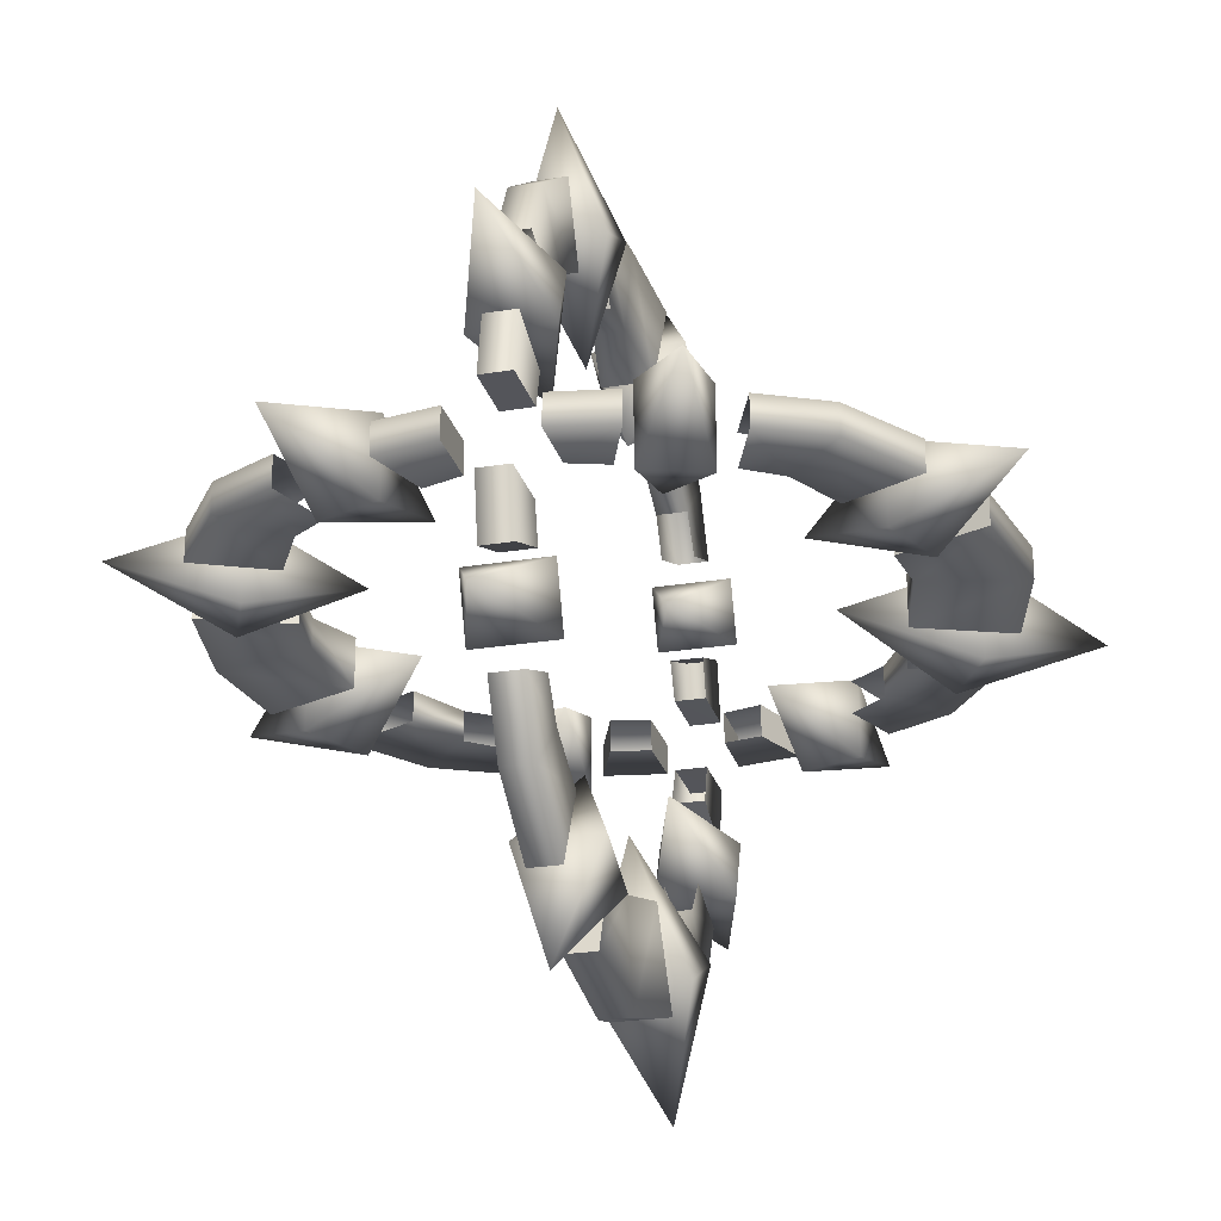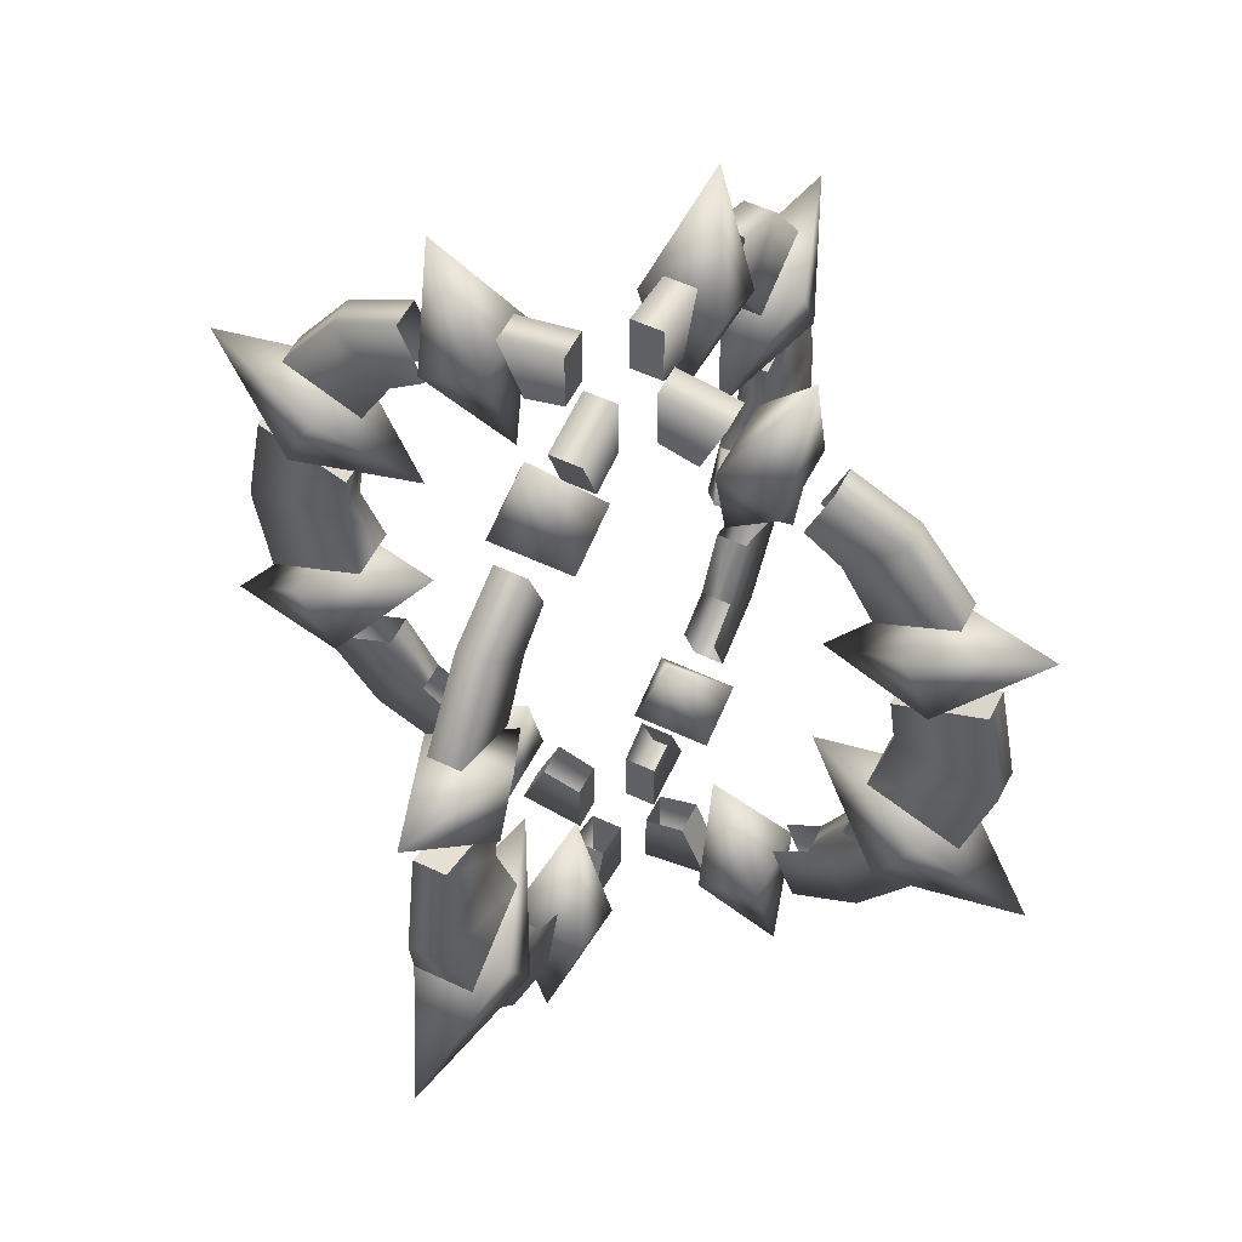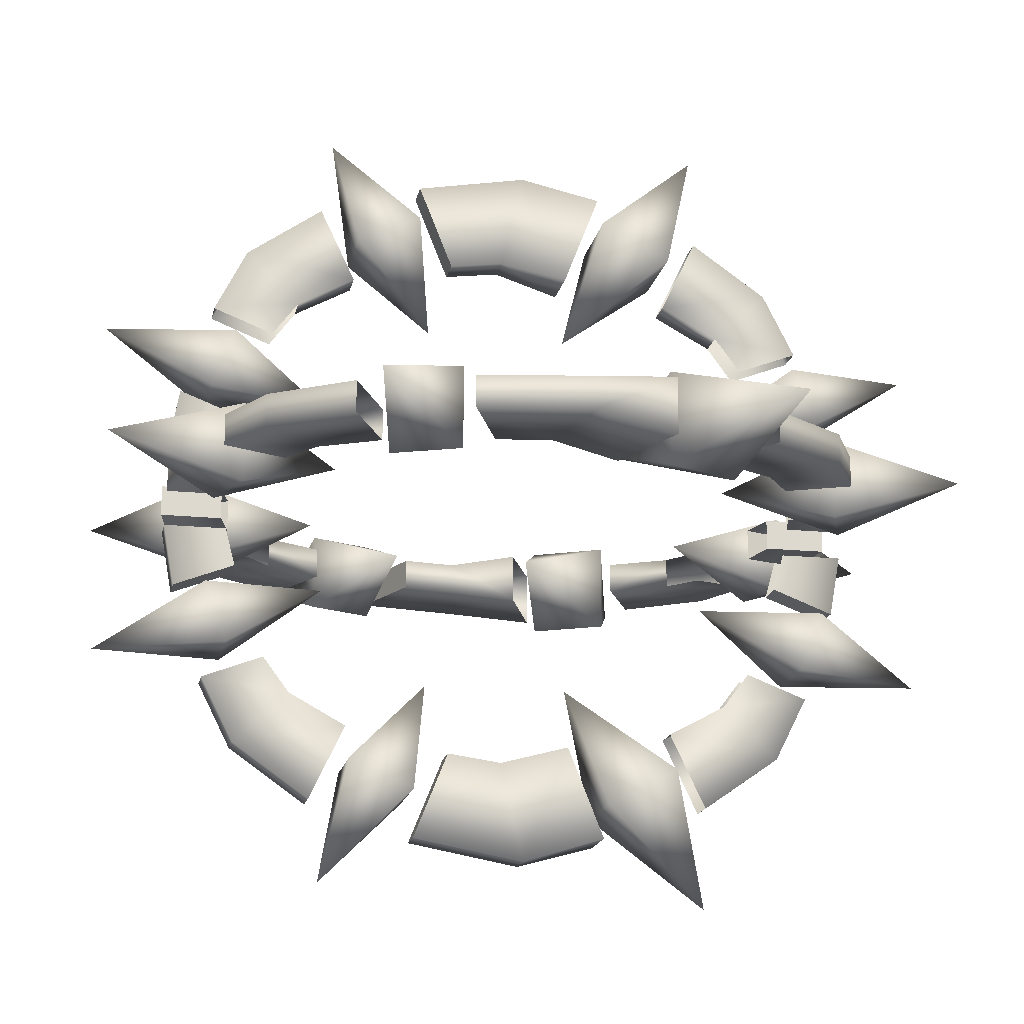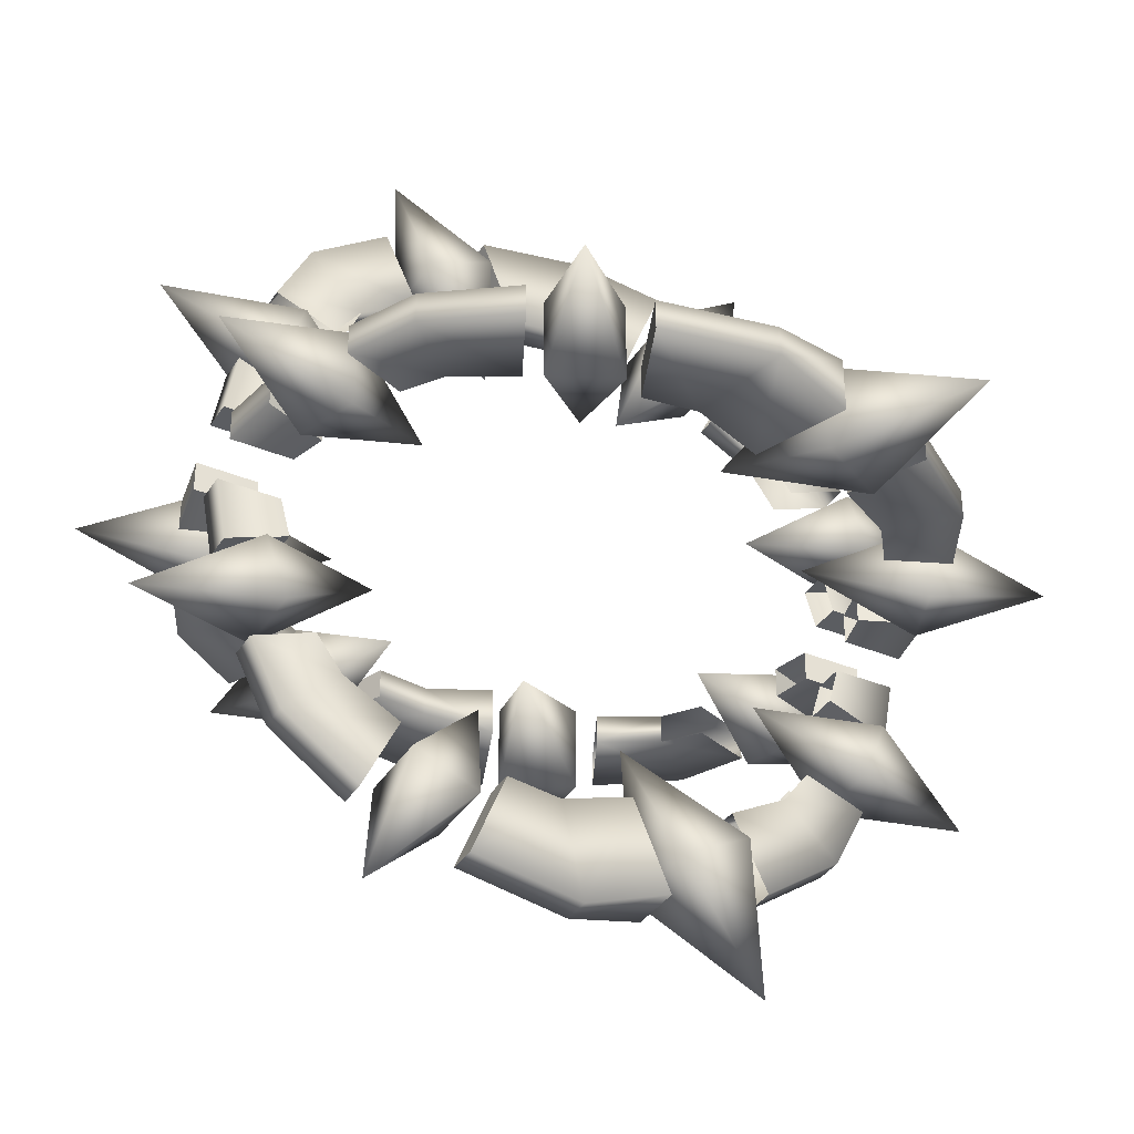
<metadata>
{"format":"obj","ext":"obj","renderer":"f3d","projection":"perspective","resolution":1024,"background":"white","views":[{"elev":-25.2,"azim":-165.1,"up":"+Z"},{"elev":55.0,"azim":-63.5,"up":"+Y"},{"elev":-17.3,"azim":-101.4,"up":"+Z"},{"elev":-36.4,"azim":-118.4,"up":"+Z"}]}
</metadata>
<code>
v 0.2566 2.276 -0.0671
v 0.2566 2.276 0.1114
v 0.6146 2.212 0.1114
v 0.6146 2.212 -0.0671
v 0.2574 1.918 0.1114
v 0.4785 1.859 0.1114
v 0.257 1.918 -0.0671
v 0.4785 1.859 -0.0755
v 1.224 1.523 0.1114
v 1.224 1.523 -0.0671
v 1.407 1.188 -0.0671
v 1.407 1.188 0.1114
v 1.155 2.03 -0.0671
v 1.53 1.842 0.1114
v 1.53 1.842 -0.0671
v 1.843 1.396 0.1114
v 1.843 1.396 -0.0671
v 1.155 2.03 0.1114
v 1.019 1.677 0.1114
v 1.019 1.677 -0.0755
v 1.588 0.271 0.1114
v 1.588 0.271 -0.067
v 1.49 -0.1198 -0.1291
v 1.491 -0.1198 0.164
v 1.545 0.5848 0.1114
v 1.545 0.5848 -0.0671
v 2.047 0.7853 -0.0671
v 2.047 0.7853 0.1114
v 2.165 0.1388 0.1116
v 2.164 0.1388 -0.0668
v 2.027 -0.3245 0.1885
v 2.026 -0.3245 -0.136
v 0.9718 1.906 -0.2077
v 0.9716 1.905 0.2511
v 0.5805 1.339 0.0189
v 1.002 2.661 0.0316
v 0.6196 2.037 0.2511
v 0.6208 2.037 -0.2077
v 1.787 0.8062 -0.2131
v 1.786 0.8058 0.2565
v 1.129 0.7111 0.0188
v 2.311 1.325 0.0318
v 1.621 1.182 0.2565
v 1.622 1.181 -0.2131
v 1.622 -0.7469 -0.2444
v 1.621 -0.7465 0.2878
v 1.123 -0.1295 0.0184
v 2.399 -0.9573 0.0331
v 1.839 -0.3374 0.2878
v 1.838 -0.3388 -0.2444
v 0.2243 -1.84 -0.0671
v 0.5823 -1.776 -0.0671
v 0.5823 -1.776 0.1114
v 0.2243 -1.84 0.1114
v 0.2251 -1.481 0.1114
v 0.4462 -1.422 0.1114
v 0.2247 -1.481 -0.0671
v 0.4462 -1.422 -0.0755
v 1.192 -1.087 0.1114
v 1.375 -0.752 -0.0671
v 1.192 -1.087 -0.0671
v 1.375 -0.752 0.1114
v 1.123 -1.594 -0.0671
v 1.498 -1.405 -0.0671
v 1.498 -1.405 0.1114
v 1.811 -0.9596 0.1114
v 1.811 -0.9596 -0.0671
v 1.123 -1.594 0.1114
v 0.9868 -1.24 0.1114
v 0.9868 -1.24 -0.0755
v 0.9718 -1.54 -0.2077
v 0.5805 -0.9723 0.0189
v 0.9716 -1.539 0.2511
v 1.002 -2.295 0.0316
v 0.6196 -1.671 0.2511
v 0.6208 -1.671 -0.2077
v -0.221 2.276 -0.0671
v -0.579 2.212 -0.0671
v -0.579 2.212 0.1114
v -0.221 2.276 0.1114
v -0.2218 1.918 0.1114
v -0.4429 1.859 0.1114
v -0.2214 1.918 -0.0671
v -0.4429 1.859 -0.0755
v -1.189 1.523 0.1114
v -1.372 1.188 -0.0671
v -1.189 1.523 -0.0671
v -1.372 1.188 0.1114
v -1.12 2.03 -0.0671
v -1.494 1.842 -0.0671
v -1.494 1.842 0.1114
v -1.808 1.396 0.1114
v -1.808 1.396 -0.0671
v -1.12 2.03 0.1114
v -0.9835 1.677 0.1114
v -0.9835 1.677 -0.0755
v -1.553 0.271 0.1114
v -1.455 -0.1198 -0.1291
v -1.552 0.271 -0.067
v -1.455 -0.1198 0.164
v -1.51 0.5848 0.1114
v -1.51 0.5848 -0.0671
v -2.011 0.7853 -0.0671
v -2.129 0.1388 0.1116
v -2.012 0.7853 0.1114
v -2.129 0.1388 -0.0668
v -1.991 -0.3245 0.1885
v -1.991 -0.3245 -0.136
v -0.9362 1.906 -0.2077
v -0.5449 1.339 0.0189
v -0.936 1.905 0.2511
v -0.9668 2.661 0.0316
v -0.584 2.037 0.2511
v -0.5852 2.037 -0.2077
v -1.752 0.8062 -0.2131
v -1.093 0.7111 0.0188
v -1.751 0.8058 0.2565
v -2.276 1.325 0.0318
v -1.586 1.182 0.2565
v -1.587 1.181 -0.2131
v -1.587 -0.7469 -0.2444
v -1.087 -0.1295 0.0184
v -1.586 -0.7465 0.2878
v -2.363 -0.9573 0.0331
v -1.803 -0.3374 0.2878
v -1.803 -0.3388 -0.2444
v -0.1887 -1.84 -0.0671
v -0.1887 -1.84 0.1114
v -0.5467 -1.776 0.1114
v -0.5467 -1.776 -0.0671
v -0.1895 -1.481 0.1114
v -0.4106 -1.422 0.1114
v -0.1891 -1.481 -0.0671
v -0.4106 -1.422 -0.0755
v -1.157 -1.087 0.1114
v -1.157 -1.087 -0.0671
v -1.339 -0.752 -0.0671
v -1.339 -0.752 0.1114
v -1.087 -1.594 -0.0671
v -1.462 -1.405 0.1114
v -1.462 -1.405 -0.0671
v -1.775 -0.9596 0.1114
v -1.775 -0.9596 -0.0671
v -1.087 -1.594 0.1114
v -0.9512 -1.24 0.1114
v -0.9512 -1.24 -0.0755
v -0.9362 -1.54 -0.2077
v -0.936 -1.539 0.2511
v -0.5449 -0.9723 0.0189
v -0.9668 -2.295 0.0316
v -0.584 -1.671 0.2511
v -0.5852 -1.671 -0.2077
v 0.0909 2.276 -0.2328
v 0.0909 2.212 -0.5908
v -0.0876 2.212 -0.5908
v -0.0876 2.276 -0.2328
v -0.0876 1.918 -0.2335
v -0.0876 1.859 -0.4546
v 0.091 1.918 -0.2332
v 0.0993 1.859 -0.4546
v -0.0876 1.523 -1.201
v 0.0909 1.188 -1.383
v 0.0909 1.523 -1.201
v -0.0876 1.188 -1.383
v 0.0909 2.03 -1.131
v 0.0909 1.842 -1.506
v -0.0875 1.842 -1.506
v -0.0876 1.396 -1.819
v 0.0909 1.396 -1.819
v -0.0876 2.03 -1.131
v -0.0876 1.677 -0.9952
v 0.0993 1.677 -0.9952
v -0.0876 0.271 -1.564
v 0.1529 -0.1198 -1.467
v 0.0909 0.271 -1.564
v -0.1401 -0.1198 -1.467
v -0.0876 0.5848 -1.522
v 0.0909 0.5848 -1.522
v 0.0909 0.7853 -2.023
v -0.0878 0.1388 -2.141
v -0.0876 0.7853 -2.023
v 0.0907 0.1388 -2.141
v -0.1647 -0.3245 -2.003
v 0.1599 -0.3245 -2.002
v 0.2315 1.906 -0.9479
v 0.005 1.339 -0.5567
v -0.2273 1.905 -0.9477
v -0.0078 2.661 -0.9786
v -0.2273 2.037 -0.5958
v 0.2315 2.037 -0.5969
v 0.2369 0.8062 -1.763
v 0.005 0.7111 -1.105
v -0.2327 0.8058 -1.763
v -0.008 1.325 -2.287
v -0.2327 1.182 -1.597
v 0.2369 1.181 -1.598
v 0.2683 -0.7469 -1.598
v 0.0055 -0.1295 -1.099
v -0.264 -0.7465 -1.597
v -0.0093 -0.9573 -2.375
v -0.264 -0.3374 -1.815
v 0.2683 -0.3388 -1.814
v 0.0909 -1.84 -0.2005
v -0.0876 -1.84 -0.2005
v -0.0876 -1.776 -0.5585
v 0.0909 -1.776 -0.5585
v -0.0876 -1.481 -0.2013
v -0.0876 -1.422 -0.4224
v 0.091 -1.481 -0.2009
v 0.0993 -1.422 -0.4224
v -0.0876 -1.087 -1.168
v 0.0909 -1.087 -1.168
v 0.0909 -0.752 -1.351
v -0.0876 -0.752 -1.351
v 0.0909 -1.594 -1.099
v -0.0875 -1.405 -1.474
v 0.0909 -1.405 -1.474
v -0.0876 -0.9596 -1.787
v 0.0909 -0.9596 -1.787
v -0.0876 -1.594 -1.099
v -0.0876 -1.24 -0.9629
v 0.0993 -1.24 -0.9629
v 0.2315 -1.54 -0.9479
v -0.2273 -1.539 -0.9477
v 0.005 -0.9723 -0.5567
v -0.0078 -2.295 -0.9786
v -0.2273 -1.671 -0.5958
v 0.2315 -1.671 -0.5969
v 0.0909 2.276 0.2448
v -0.0876 2.276 0.2448
v -0.0876 2.212 0.6028
v 0.0909 2.212 0.6028
v -0.0876 1.918 0.2456
v -0.0876 1.859 0.4667
v 0.091 1.918 0.2452
v 0.0993 1.859 0.4667
v -0.0876 1.523 1.213
v 0.0909 1.523 1.213
v 0.0909 1.188 1.395
v -0.0876 1.188 1.395
v 0.0909 2.03 1.143
v -0.0875 1.842 1.518
v 0.0909 1.842 1.518
v -0.0876 1.396 1.831
v 0.0909 1.396 1.831
v -0.0876 2.03 1.143
v -0.0876 1.677 1.007
v 0.0993 1.677 1.007
v -0.0876 0.271 1.577
v 0.0909 0.271 1.576
v 0.1529 -0.1198 1.479
v -0.1401 -0.1198 1.479
v -0.0876 0.5848 1.534
v 0.0909 0.5848 1.534
v 0.0909 0.7853 2.035
v -0.0876 0.7853 2.035
v -0.0878 0.1388 2.153
v 0.0907 0.1388 2.153
v -0.1647 -0.3245 2.015
v 0.1599 -0.3245 2.014
v 0.2315 1.906 0.96
v -0.2273 1.905 0.9598
v 0.005 1.339 0.5687
v -0.0078 2.661 0.9907
v -0.2273 2.037 0.6079
v 0.2315 2.037 0.609
v 0.2369 0.8062 1.775
v -0.2327 0.8058 1.775
v 0.005 0.7111 1.117
v -0.008 1.325 2.299
v -0.2327 1.182 1.609
v 0.2369 1.181 1.61
v 0.2683 -0.7469 1.61
v -0.264 -0.7465 1.61
v 0.0055 -0.1295 1.111
v -0.0093 -0.9573 2.387
v -0.264 -0.3374 1.827
v 0.2683 -0.3388 1.827
v 0.0909 -1.84 0.2125
v 0.0909 -1.776 0.5705
v -0.0876 -1.776 0.5705
v -0.0876 -1.84 0.2125
v -0.0876 -1.481 0.2133
v -0.0876 -1.422 0.4344
v 0.091 -1.481 0.2129
v 0.0993 -1.422 0.4344
v -0.0876 -1.087 1.181
v 0.0909 -0.752 1.363
v 0.0909 -1.087 1.18
v -0.0876 -0.752 1.363
v 0.0909 -1.594 1.111
v 0.0909 -1.405 1.486
v -0.0875 -1.405 1.486
v -0.0876 -0.9596 1.799
v 0.0909 -0.9596 1.799
v -0.0876 -1.594 1.111
v -0.0876 -1.24 0.975
v 0.0993 -1.24 0.975
v 0.2315 -1.54 0.96
v 0.005 -0.9723 0.5687
v -0.2273 -1.539 0.9598
v -0.0078 -2.295 0.9907
v -0.2273 -1.671 0.6079
v 0.2315 -1.671 0.609
g portal
f 1 2 3
f 3 4 1
f 5 6 3
f 3 2 5
f 7 5 2
f 2 1 7
f 7 1 4
f 4 8 7
f 4 3 6
f 6 8 4
f 9 10 11
f 9 11 12
f 13 14 15
f 15 14 16
f 15 16 17
f 14 9 12
f 14 12 16
f 18 9 14
f 13 18 14
f 18 19 9
f 15 11 10
f 15 17 11
f 13 15 10
f 13 10 20
f 21 22 23
f 21 23 24
f 25 26 22
f 25 22 21
f 27 28 29
f 27 29 30
f 30 29 31
f 30 31 32
f 28 25 21
f 28 21 29
f 29 21 24
f 29 24 31
f 27 22 26
f 27 30 22
f 30 23 22
f 30 32 23
f 27 26 25
f 25 28 27
f 33 34 35
f 34 33 36
f 37 38 35
f 38 37 36
f 34 37 35
f 37 34 36
f 38 33 35
f 33 38 36
f 39 40 41
f 40 39 42
f 43 44 41
f 44 43 42
f 40 43 41
f 43 40 42
f 44 39 41
f 39 44 42
f 45 46 47
f 46 45 48
f 49 50 47
f 50 49 48
f 46 49 47
f 49 46 48
f 50 45 47
f 45 50 48
f 51 52 53
f 53 54 51
f 55 54 53
f 53 56 55
f 57 51 54
f 54 55 57
f 57 58 52
f 52 51 57
f 52 58 56
f 56 53 52
f 59 60 61
f 59 62 60
f 63 64 65
f 64 66 65
f 64 67 66
f 65 62 59
f 65 66 62
f 68 65 59
f 63 65 68
f 68 59 69
f 64 61 60
f 64 60 67
f 63 61 64
f 63 70 61
f 71 72 73
f 73 74 71
f 75 72 76
f 76 74 75
f 73 72 75
f 75 74 73
f 76 72 71
f 71 74 76
f 77 78 79
f 79 80 77
f 81 80 79
f 79 82 81
f 83 77 80
f 80 81 83
f 83 84 78
f 78 77 83
f 78 84 82
f 82 79 78
f 85 86 87
f 85 88 86
f 89 90 91
f 90 92 91
f 90 93 92
f 91 88 85
f 91 92 88
f 94 91 85
f 89 91 94
f 94 85 95
f 90 87 86
f 90 86 93
f 89 87 90
f 89 96 87
f 97 98 99
f 97 100 98
f 101 99 102
f 101 97 99
f 103 104 105
f 103 106 104
f 106 107 104
f 106 108 107
f 105 97 101
f 105 104 97
f 104 100 97
f 104 107 100
f 103 102 99
f 103 99 106
f 106 99 98
f 106 98 108
f 103 105 101
f 101 102 103
f 109 110 111
f 111 112 109
f 113 110 114
f 114 112 113
f 111 110 113
f 113 112 111
f 114 110 109
f 109 112 114
f 115 116 117
f 117 118 115
f 119 116 120
f 120 118 119
f 117 116 119
f 119 118 117
f 120 116 115
f 115 118 120
f 121 122 123
f 123 124 121
f 125 122 126
f 126 124 125
f 123 122 125
f 125 124 123
f 126 122 121
f 121 124 126
f 127 128 129
f 129 130 127
f 131 132 129
f 129 128 131
f 133 131 128
f 128 127 133
f 133 127 130
f 130 134 133
f 130 129 132
f 132 134 130
f 135 136 137
f 135 137 138
f 139 140 141
f 141 140 142
f 141 142 143
f 140 135 138
f 140 138 142
f 144 135 140
f 139 144 140
f 144 145 135
f 141 137 136
f 141 143 137
f 139 141 136
f 139 136 146
f 147 148 149
f 148 147 150
f 151 152 149
f 152 151 150
f 148 151 149
f 151 148 150
f 152 147 149
f 147 152 150
f 153 154 155
f 155 156 153
f 157 156 155
f 155 158 157
f 159 153 156
f 156 157 159
f 159 160 154
f 154 153 159
f 154 160 158
f 158 155 154
f 161 162 163
f 161 164 162
f 165 166 167
f 166 168 167
f 166 169 168
f 167 164 161
f 167 168 164
f 170 167 161
f 165 167 170
f 170 161 171
f 166 163 162
f 166 162 169
f 165 163 166
f 165 172 163
f 173 174 175
f 173 176 174
f 177 175 178
f 177 173 175
f 179 180 181
f 179 182 180
f 182 183 180
f 182 184 183
f 181 173 177
f 181 180 173
f 180 176 173
f 180 183 176
f 179 178 175
f 179 175 182
f 182 175 174
f 182 174 184
f 179 181 177
f 177 178 179
f 185 186 187
f 187 188 185
f 189 186 190
f 190 188 189
f 187 186 189
f 189 188 187
f 190 186 185
f 185 188 190
f 191 192 193
f 193 194 191
f 195 192 196
f 196 194 195
f 193 192 195
f 195 194 193
f 196 192 191
f 191 194 196
f 197 198 199
f 199 200 197
f 201 198 202
f 202 200 201
f 199 198 201
f 201 200 199
f 202 198 197
f 197 200 202
f 203 204 205
f 205 206 203
f 207 208 205
f 205 204 207
f 209 207 204
f 204 203 209
f 209 203 206
f 206 210 209
f 206 205 208
f 208 210 206
f 211 212 213
f 211 213 214
f 215 216 217
f 217 216 218
f 217 218 219
f 216 211 214
f 216 214 218
f 220 211 216
f 215 220 216
f 220 221 211
f 217 213 212
f 217 219 213
f 215 217 212
f 215 212 222
f 223 224 225
f 224 223 226
f 227 228 225
f 228 227 226
f 224 227 225
f 227 224 226
f 228 223 225
f 223 228 226
f 229 230 231
f 231 232 229
f 233 234 231
f 231 230 233
f 235 233 230
f 230 229 235
f 235 229 232
f 232 236 235
f 232 231 234
f 234 236 232
f 237 238 239
f 237 239 240
f 241 242 243
f 243 242 244
f 243 244 245
f 242 237 240
f 242 240 244
f 246 237 242
f 241 246 242
f 246 247 237
f 243 239 238
f 243 245 239
f 241 243 238
f 241 238 248
f 249 250 251
f 249 251 252
f 253 254 250
f 253 250 249
f 255 256 257
f 255 257 258
f 258 257 259
f 258 259 260
f 256 253 249
f 256 249 257
f 257 249 252
f 257 252 259
f 255 250 254
f 255 258 250
f 258 251 250
f 258 260 251
f 255 254 253
f 253 256 255
f 261 262 263
f 262 261 264
f 265 266 263
f 266 265 264
f 262 265 263
f 265 262 264
f 266 261 263
f 261 266 264
f 267 268 269
f 268 267 270
f 271 272 269
f 272 271 270
f 268 271 269
f 271 268 270
f 272 267 269
f 267 272 270
f 273 274 275
f 274 273 276
f 277 278 275
f 278 277 276
f 274 277 275
f 277 274 276
f 278 273 275
f 273 278 276
f 279 280 281
f 281 282 279
f 283 282 281
f 281 284 283
f 285 279 282
f 282 283 285
f 285 286 280
f 280 279 285
f 280 286 284
f 284 281 280
f 287 288 289
f 287 290 288
f 291 292 293
f 292 294 293
f 292 295 294
f 293 290 287
f 293 294 290
f 296 293 287
f 291 293 296
f 296 287 297
f 292 289 288
f 292 288 295
f 291 289 292
f 291 298 289
f 299 300 301
f 301 302 299
f 303 300 304
f 304 302 303
f 301 300 303
f 303 302 301
f 304 300 299
f 299 302 304

</code>
